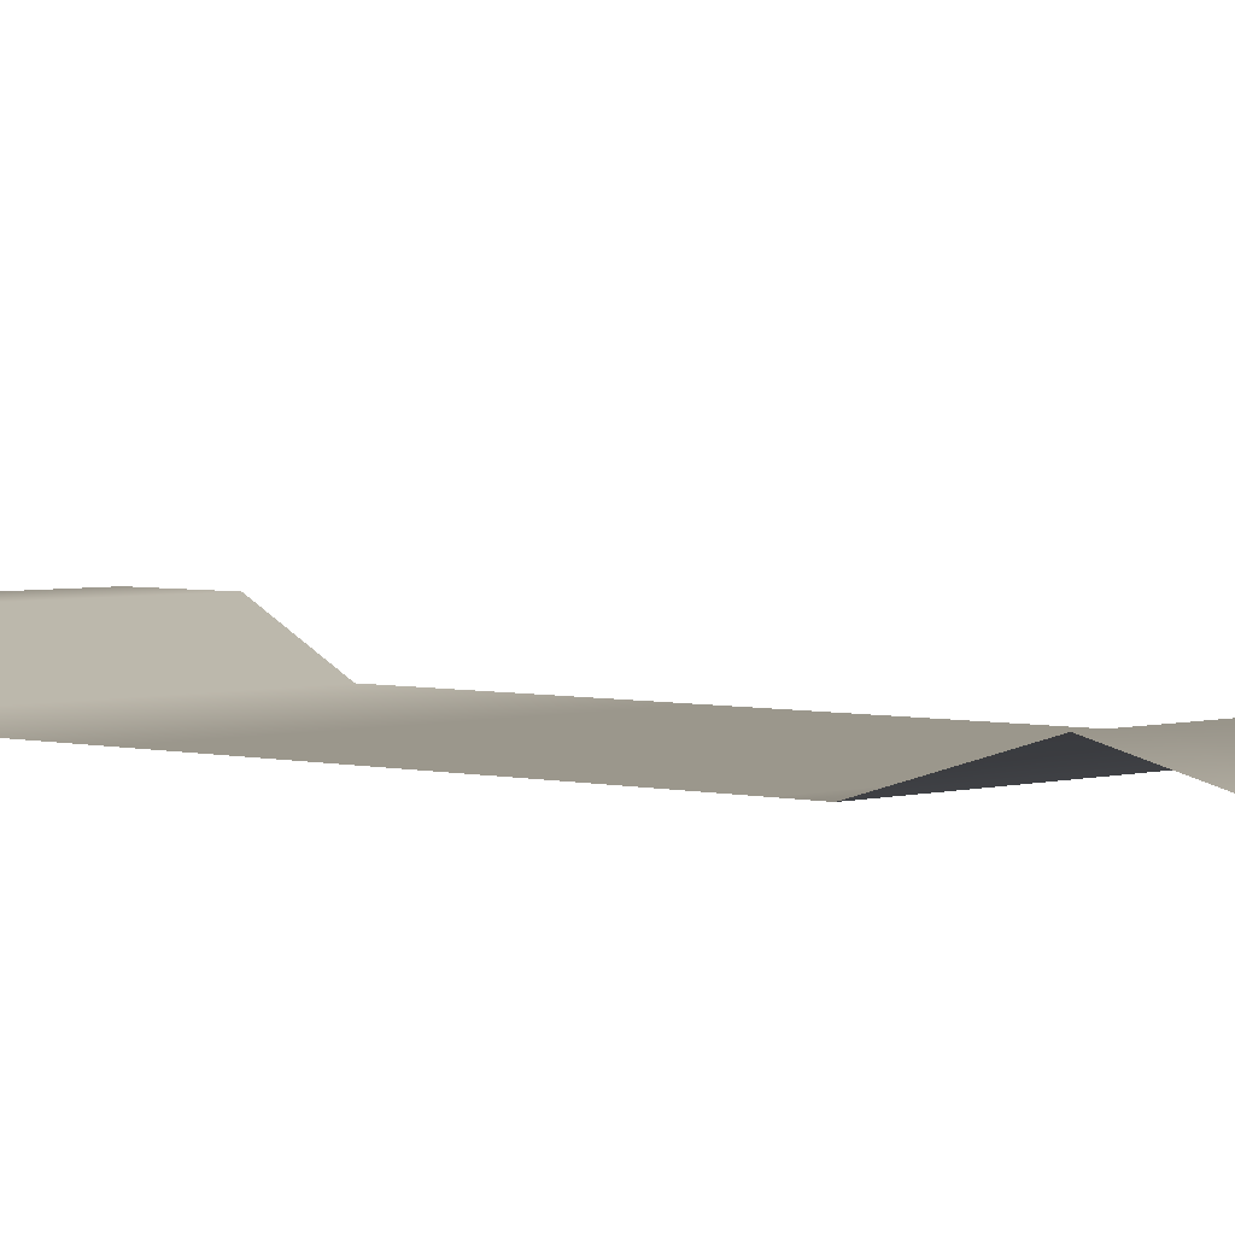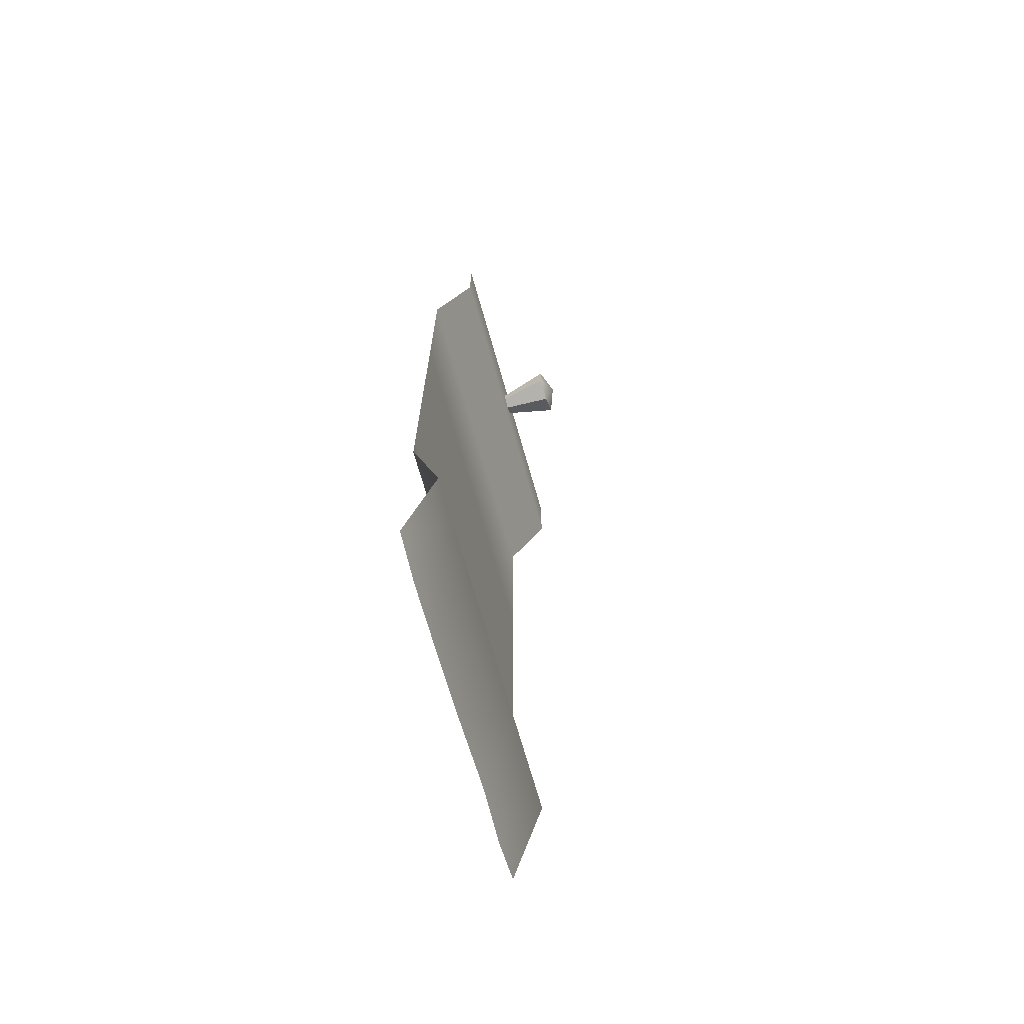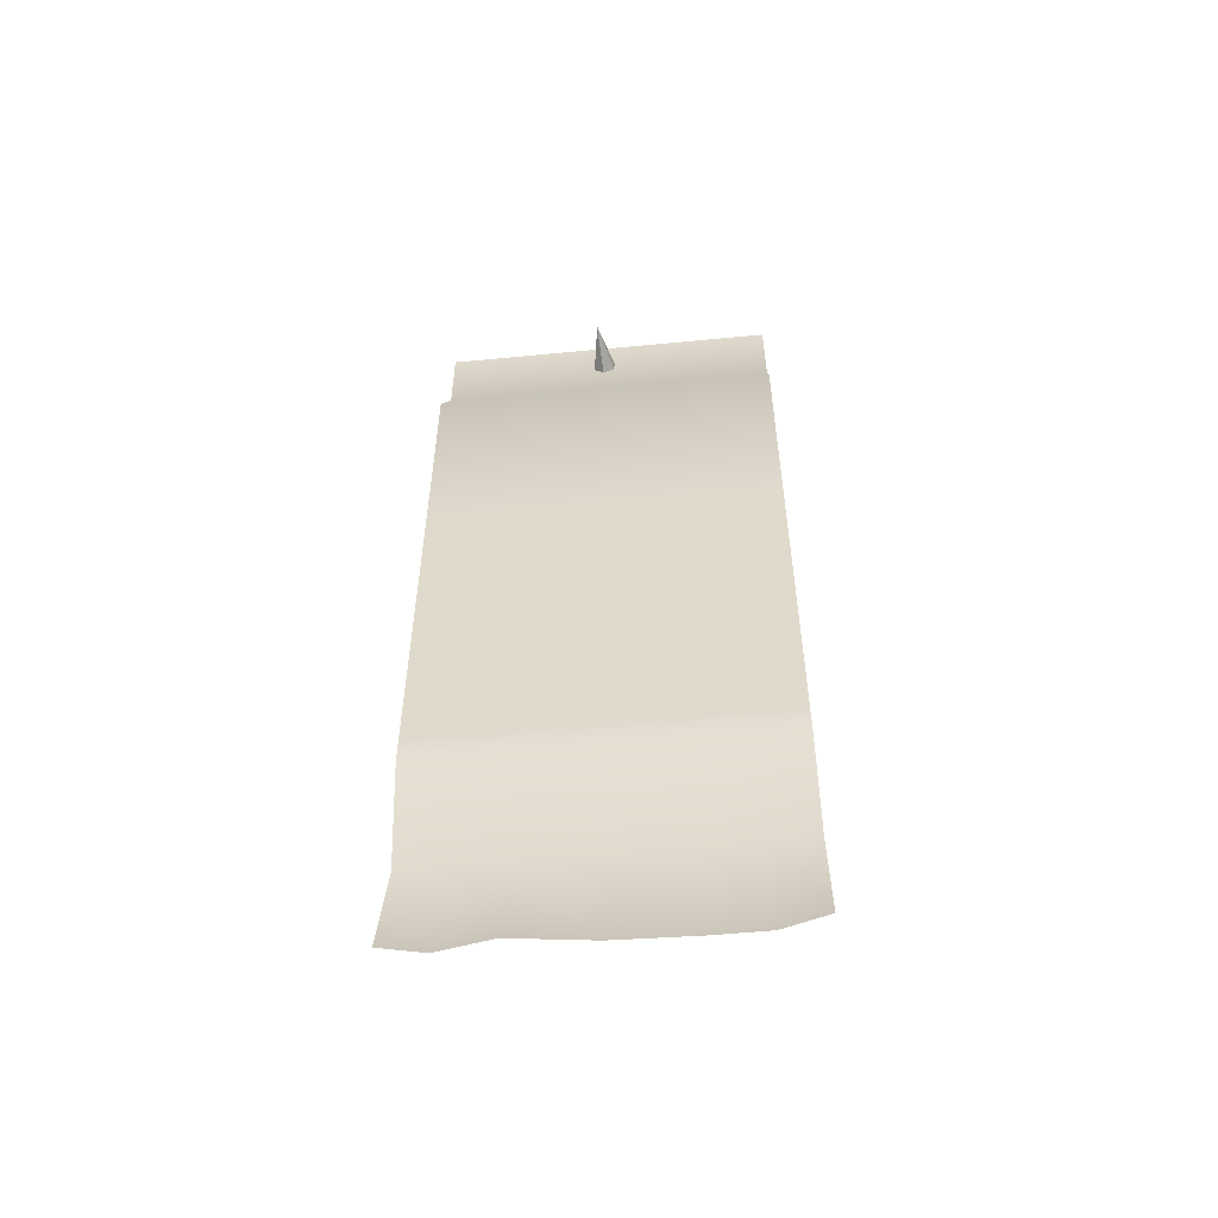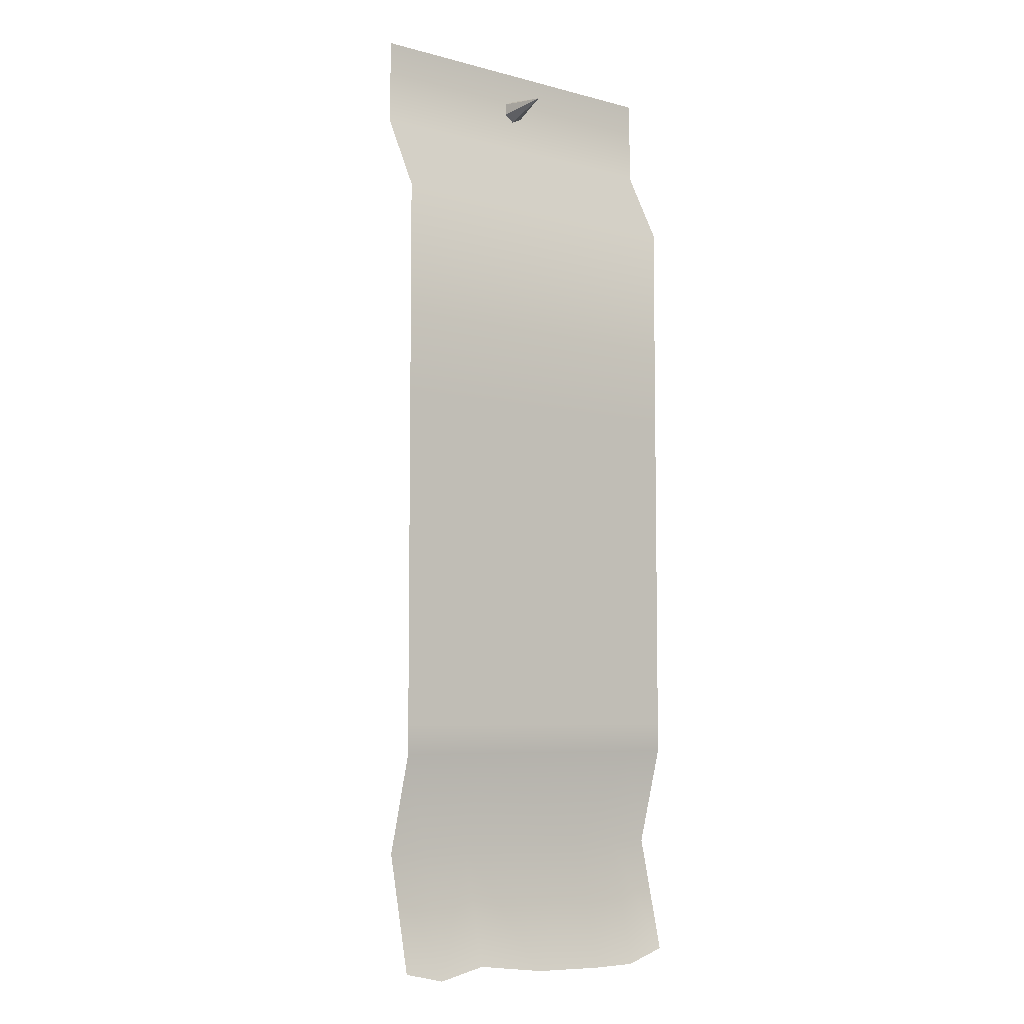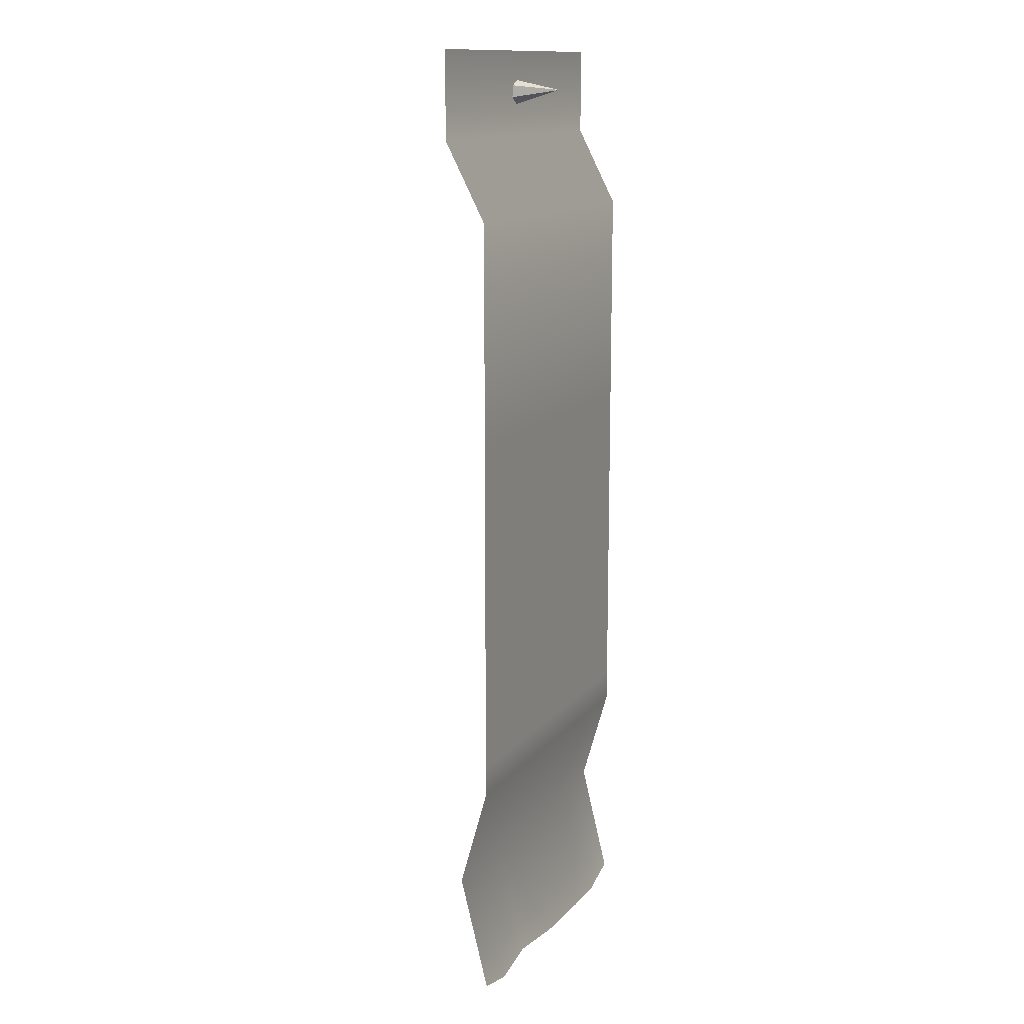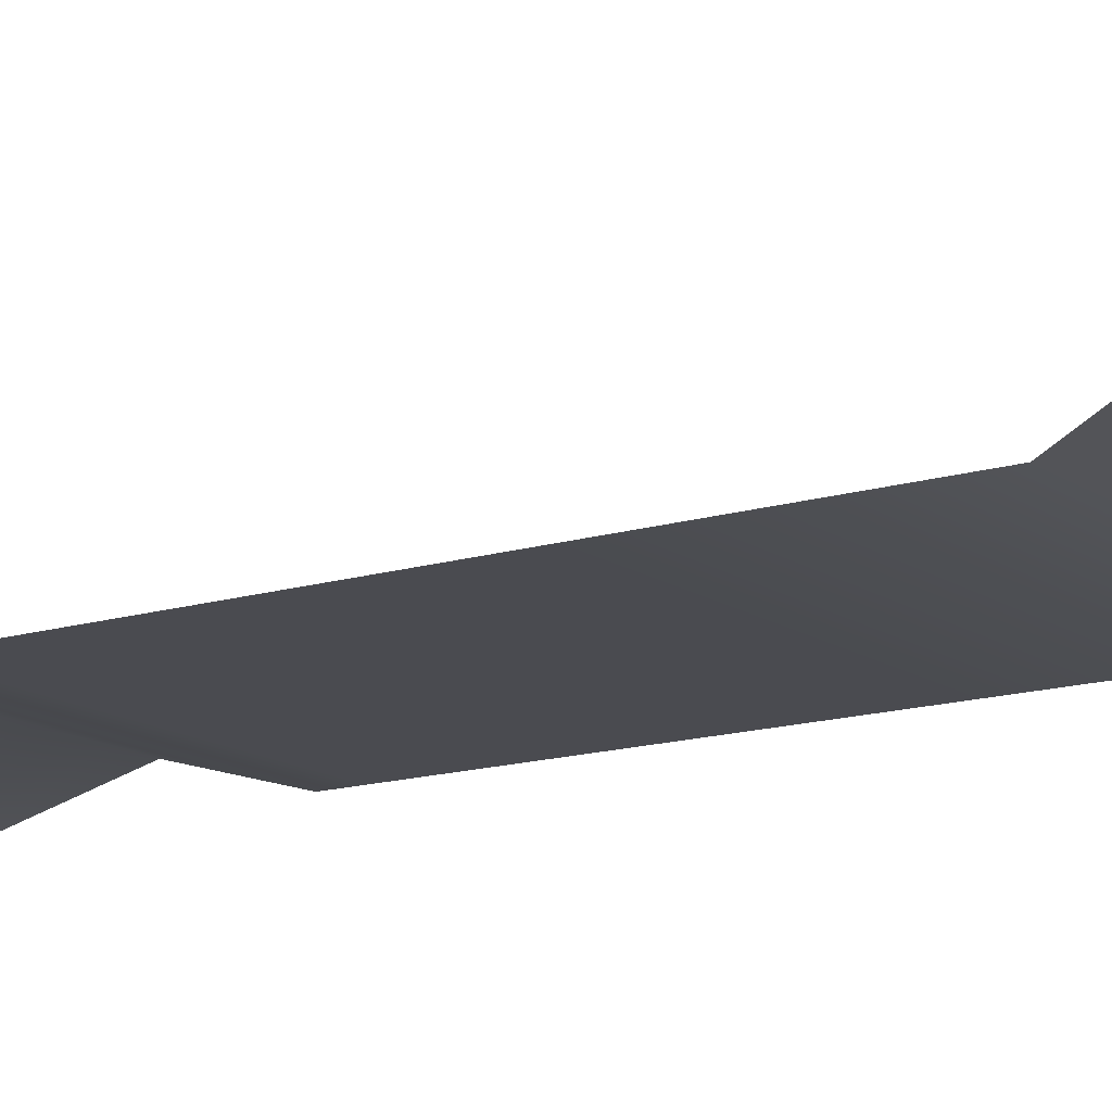
<metadata>
{"format":"obj","ext":"obj","renderer":"f3d","projection":"perspective","resolution":1024,"background":"white","views":[{"elev":2.8,"azim":-46.8,"up":"+Z"},{"elev":-70.7,"azim":-74.1,"up":"+Y"},{"elev":-55.0,"azim":-174.2,"up":"+Y"},{"elev":-6.3,"azim":141.8,"up":"+Y"},{"elev":13.5,"azim":114.4,"up":"+Y"},{"elev":-14.4,"azim":124.2,"up":"+Z"}]}
</metadata>
<code>
o banner_thin_white
v -0.55 0.6 0.3806
v 0.55 0.6 0.3806
v -0.55 0.975 0.4734
v -0.55 1.3 0.3806
v 0.55 1.3 0.3806
v 0.55 0.975 0.4734
v 0.4103 0.5663 0.3806
v 0.2474 0.6 0.3806
v -0.2474 0.5563 0.3806
v -0.4103 0.5563 0.3806
v -0.4103 0.975 0.4734
v -0.2474 0.975 0.4734
v 0.2474 0.975 0.4734
v 0.4103 0.975 0.4734
v 0.2474 1.3 0.3806
v 0.4103 1.3 0.3806
v -0.4103 1.3 0.3806
v -0.2474 1.3 0.3806
v 8e-06 0.5657 0.3806
v 0.55 1.4 0.3806
v 0.4103 1.4 0.3806
v 0.2474 1.4 0.3806
v 0.55 3.2 0.3806
v -0.55 3.2 0.3806
v -0.2474 3.2 0.3806
v -0.4103 3.2 0.3806
v 0.4103 3.2 0.3806
v 0.2474 3.2 0.3806
v -0.55 1.4 0.3806
v -0.4103 1.4 0.3806
v -0.2474 1.4 0.3806
v 0.55 3.45 0.5109
v -0.55 3.45 0.5109
v -0.2474 3.45 0.5109
v -0.4103 3.45 0.5109
v 0.4103 3.45 0.5109
v 0.2474 3.45 0.5109
v 0.55 3.727 0.5109
v -0.55 3.727 0.5109
v -0.2474 3.727 0.5109
v -0.4103 3.727 0.5109
v 0.4103 3.727 0.5109
v 0.2474 3.727 0.5109
v 0.0228 3.6 0.3533
v -0.005046 3.667 0.6871
v 0.06942 3.632 0.6886
v 0.07663 3.55 0.6859
v 0.009383 3.503 0.6817
v -0.06508 3.538 0.6802
v -0.0723 3.62 0.6829
v 0.001016 3.584 0.7156
v -0.2474 2.5 0.3806
v -0.55 2.5 0.3806
v -0.4103 2.5 0.3806
v 0.55 2.5 0.3806
v 0.4103 2.5 0.3806
v 0.2474 2.5 0.3806
f 3 11 17 4
f 6 14 7 2
f 12 13 15 18
f 14 6 5 16
f 12 9 19
f 11 3 1 10
f 12 18 17 11
f 14 16 15 13
f 13 8 7 14
f 11 10 9 12
f 8 13 19
f 13 12 19
f 16 21 22 15
f 18 31 30 17
f 16 5 20 21
f 4 17 30 29
f 18 15 22 31
f 54 30 31 52
f 57 22 21 56
f 54 53 29 30
f 55 56 21 20
f 57 52 31 22
f 24 26 35 33
f 27 23 32 36
f 26 25 34 35
f 25 28 37 34
f 28 27 36 37
f 34 37 43 40
f 35 34 40 41
f 33 35 41 39
f 36 32 38 42
f 37 36 42 43
f 44 45 46
f 44 46 47
f 44 47 48
f 44 48 49
f 50 49 51
f 44 49 50
f 44 50 45
f 49 48 51
f 48 47 51
f 46 45 51
f 45 50 51
f 47 46 51
f 28 25 52 57
f 23 27 56 55
f 26 24 53 54
f 28 57 56 27
f 26 54 52 25

</code>
